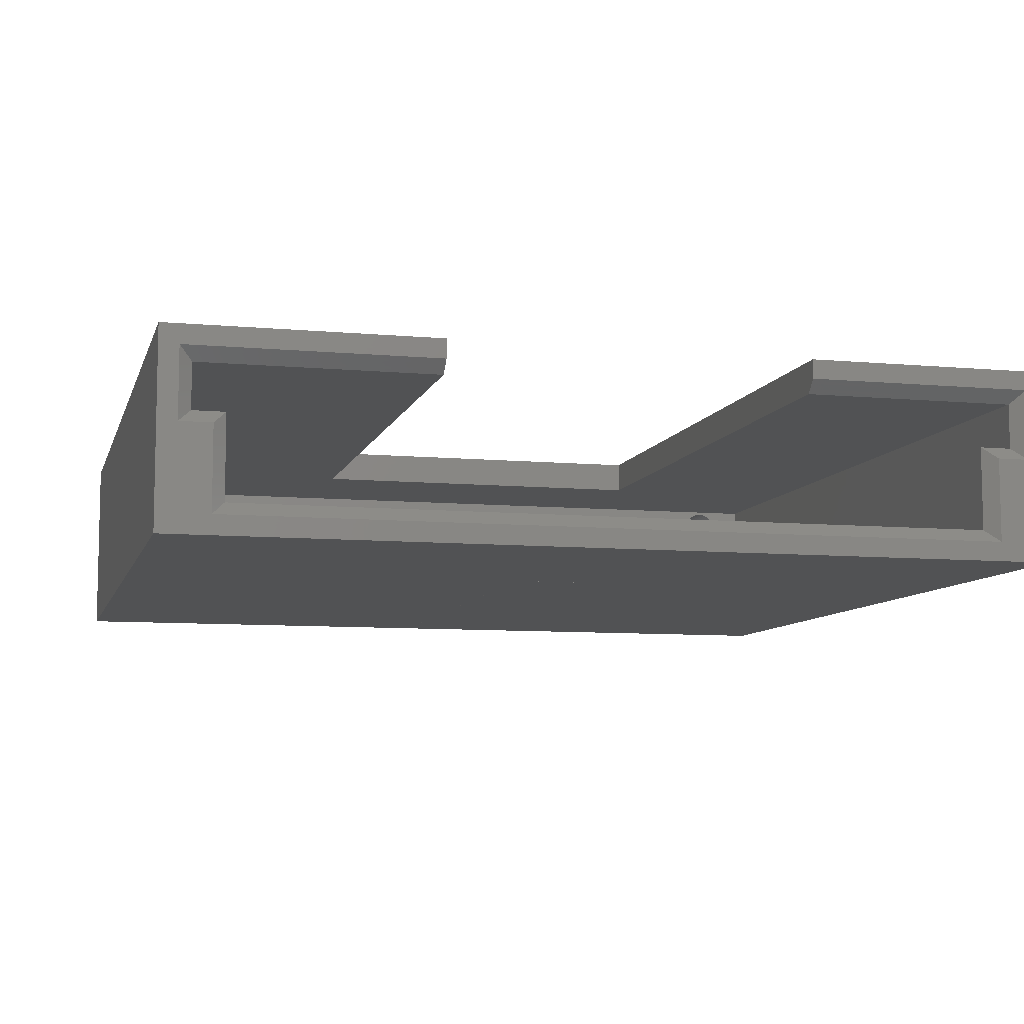
<metadata>
{"format":"stl","ext":"stl","renderer":"f3d","projection":"perspective","resolution":1024,"background":"white","views":[{"elev":-8.3,"azim":-104.3,"up":"+Z"}]}
</metadata>
<code>
# stl→obj: 413 verts, 834 faces
v 1.9 10.51 -1.604
v 2 10.53 -1.507
v 2 10.51 -1.604
v 0 10.53 -1.507
v 0.1 10.51 -1.604
v 0 10.51 -1.604
v 0 10.57 -1.417
v 2 10.57 -1.417
v 0 10.63 -1.333
v 2 10.63 -1.333
v 0 10.69 -1.26
v 2 10.69 -1.26
v 2 10.77 -1.199
v 0 10.77 -1.199
v 2 10.86 -1.151
v 0 10.86 -1.151
v 2 10.95 -1.119
v 0 10.95 -1.119
v 2 11.05 -1.102
v 0 11.05 -1.102
v 2 11.15 -1.102
v 0 11.15 -1.102
v 2 11.24 -1.118
v 0 11.24 -1.118
v 2 11.34 -1.15
v 0 11.34 -1.15
v 2 11.43 -1.196
v 0 11.43 -1.196
v 2 11.5 -1.257
v 0 11.5 -1.257
v 0 11.57 -1.33
v 2 11.57 -1.33
v 0 11.63 -1.412
v 2 11.63 -1.412
v 2 10.57 -1.988
v 0 10.53 -1.897
v 2 10.53 -1.897
v 0 10.57 -1.988
v 0 10.51 -1.801
v 2 10.51 -1.801
v 1.9 10.5 -1.702
v 2 10.5 -1.702
v 0.1 10.5 -1.702
v 0 10.5 -1.702
v 2 10.5 -1.7
v 0 10.5 -1.7
v 0 11.67 -1.893
v 0 12.7 -2.4
v 0 11.7 -2.4
v 0 11.7 -1.7
v 0 11.69 -1.796
v 0 11.7 -1.698
v 0 12.7 -1
v 0 11.69 -1.599
v 0 11.67 -1.503
v 0 10 -2.5
v 0 -10 -2.5
v 0 -10.57 -1.412
v 0 -10.63 -1.33
v 0 -10.7 -1.257
v 0 -10.5 -1.698
v 0 -10.5 -1.7
v 0 -10.51 -1.599
v 0 -10.53 -1.503
v 0 -10.77 -1.196
v 0 -10.86 -1.15
v 0 -10.96 -1.118
v 0 -11.05 -1.102
v 0 -12.7 -1
v 0 -11.15 -1.102
v 0 -11.7 -1.7
v 0 -12.7 -2.4
v 0 -11.69 -1.604
v 0 -11.67 -1.507
v 0 -11.63 -1.417
v 0 -11.57 -1.333
v 0 -11.25 -1.119
v 0 -11.34 -1.151
v 0 -11.43 -1.199
v 0 -11.51 -1.26
v 0 11.15 -2.298
v 0 11.7 -5
v 0 11.63 -1.983
v 0 11.57 -2.067
v 0 11.51 -2.14
v 0 11.43 -2.201
v 0 11.34 -2.249
v 0 11.25 -2.281
v 0 10 -4.5
v 0 11.05 -2.298
v 0 10.96 -2.282
v 0 10.86 -2.25
v 0 10.77 -2.204
v 0 10.7 -2.143
v 0 10.63 -2.07
v 0 -10 -4.5
v 0 -10.95 -2.281
v 0 -10.51 -1.796
v 0 -10.53 -1.893
v 0 -10.57 -1.983
v 0 -10.63 -2.067
v 0 -10.69 -2.14
v 0 -10.77 -2.201
v 0 -10.86 -2.249
v 0 -11.05 -2.298
v 0 -11.15 -2.298
v 0 -11.7 -5
v 0 -11.7 -2.4
v 0 -11.24 -2.282
v 0 -11.34 -2.25
v 0 -11.43 -2.204
v 0 -11.5 -2.143
v 0 -11.57 -2.07
v 0 -11.63 -1.988
v 0 -11.67 -1.897
v 0 -11.69 -1.801
v 0 -11.7 -1.702
v 2 11.67 -1.503
v 2 11.69 -1.599
v 0.1 11.7 -1.698
v 1.9 11.7 -1.698
v 2 11.7 -1.698
v 2 10.63 -2.07
v 2 10.7 -2.143
v 2 10.77 -2.204
v 2 10.86 -2.25
v 2 10.96 -2.282
v 2 11.05 -2.298
v 2 11.15 -2.298
v 2 11.25 -2.281
v 2 11.34 -2.249
v 2 11.43 -2.201
v 2 11.51 -2.14
v 2 11.57 -2.067
v 2 11.63 -1.983
v 2 11.67 -1.893
v 0.1 11.69 -1.796
v 1.9 11.69 -1.796
v 2 11.69 -1.796
v 2 11.7 -1.7
v -5 -6 -1
v -5 5.4 0
v -5 5.4 -1
v -5 -6 0
v -24.6 -6 -1
v -25 -6 0
v -24.93 -6 -0.6667
v -25 -6 -0.6
v -24.87 -6 -0.7333
v -24.8 -6 -0.8
v -24.73 -6 -0.8667
v -24.67 -6 -0.9333
v 0.7403 1 -6
v 0.84 1 -6
v 0.7403 0.9 -6
v 0.6689 0.9284 -6.001
v 0.6783 0.9 -6.001
v 0.6689 1 -6.001
v 0.84 -0.9 -6
v 0.7403 -1 -6
v 0.7403 -0.9 -6
v 0.6783 -0.9622 -6.001
v 0.6689 -1 -6.001
v -16.1 -1 -6
v -16.1 -1 -6.001
v -16.1 1 -6
v -16.1 1 -6.001
v -25 -12.1 -2.8
v -24.93 -12.9 -2.733
v -24.93 -12.1 -2.733
v -25 -13 -2.8
v -24.93 -13 -2.733
v -24.94 -12.04 -2.743
v -24.67 -11.9 -2.467
v -24.6 -11.8 -2.4
v -24.67 -11.8 -2.467
v -24.6 -12.7 -2.4
v -24.67 -12.7 -2.467
v -24.66 -11.76 -2.457
v -24.71 -11.81 -2.514
v -24.73 -11.9 -2.533
v -24.8 -12.8 -2.6
v -24.73 -12 -2.533
v -24.8 -12 -2.6
v -24.73 -12.8 -2.533
v -24.77 -11.87 -2.571
v -24.83 -11.93 -2.629
v -24.87 -12 -2.667
v -24.87 -12.1 -2.667
v -24.87 -12.9 -2.667
v -24.89 -11.99 -2.686
v -24.71 -12.81 -2.514
v -24.66 -12.76 -2.457
v -24.77 -12.87 -2.571
v -24.83 -12.93 -2.629
v -24.89 -12.99 -2.686
v -24.94 -13.04 -2.743
v -25 -13.1 -2.8
v -24.6 -11.7 -2.4
v -24.93 -12.03 -5.2
v -24.93 -12.03 -2.8
v -25 -12.1 -5.3
v -24.93 -12.03 -5.3
v -24.67 -11.77 -2.6
v -24.6 -11.7 -5
v -24.67 -11.77 -5
v -24.6 -11.7 -2.5
v -24.67 -11.77 -2.5
v -24.73 -11.83 -2.6
v -24.8 -11.9 -5.1
v -24.73 -11.83 -2.7
v -24.73 -11.83 -5.1
v -24.8 -11.9 -2.7
v -24.87 -11.97 -2.7
v -24.87 -11.97 -2.8
v -24.87 -11.97 -5.2
v -24.71 -11.81 -5.114
v -24.66 -11.76 -5.057
v -24.77 -11.87 -5.171
v -24.83 -11.93 -5.229
v -24.89 -11.99 -5.286
v -24.94 -12.04 -5.343
v -25 -12.1 -5.4
v -25 12 -5.4
v -24.93 -11.9 -5.333
v -24.93 12 -5.333
v -25 -12 -5.4
v -24.93 -12 -5.333
v -24.67 -11.7 -5.067
v -24.6 11.7 -5
v -24.67 11.7 -5.067
v -24.73 11.8 -5.133
v -24.73 -11.8 -5.133
v -24.8 -11.8 -5.2
v -24.8 11.8 -5.2
v -24.87 11.9 -5.267
v -24.87 -11.9 -5.267
v -24.94 12.04 -5.343
v -24.66 11.76 -5.057
v -24.77 11.87 -5.171
v -24.71 11.81 -5.114
v -24.83 11.93 -5.229
v -24.89 11.99 -5.286
v -25 12.1 -5.4
v -25 12.1 -2.8
v -24.93 12.03 -5.2
v -24.93 12.03 -2.8
v -25 12.1 -5.3
v -24.93 12.03 -5.3
v -24.94 12.04 -2.743
v -24.67 11.77 -2.6
v -24.67 11.77 -5
v -24.6 11.7 -2.5
v -24.67 11.77 -2.5
v -24.66 11.76 -2.457
v -24.71 11.81 -2.514
v -24.73 11.83 -2.6
v -24.73 11.83 -5.1
v -24.8 11.9 -2.7
v -24.8 11.9 -5.1
v -24.73 11.83 -2.7
v -24.77 11.87 -2.571
v -24.83 11.93 -2.629
v -24.87 11.97 -2.7
v -24.87 11.97 -5.2
v -24.87 11.97 -2.8
v -24.89 11.99 -2.686
v -24.6 11.7 -2.4
v -25 13 -2.8
v -24.93 12.1 -2.733
v -24.93 13 -2.733
v -24.94 13.04 -2.743
v -24.67 11.9 -2.467
v -24.6 12.7 -2.4
v -24.67 12.7 -2.467
v -24.6 11.8 -2.4
v -24.67 11.8 -2.467
v -24.66 12.76 -2.457
v -24.73 11.9 -2.533
v -24.73 12.8 -2.533
v -24.8 12 -2.6
v -24.8 12.8 -2.6
v -24.77 12.87 -2.571
v -24.87 12.1 -2.667
v -24.87 12.9 -2.667
v -24.87 12 -2.667
v -24.71 12.81 -2.514
v -24.83 12.93 -2.629
v -24.89 12.99 -2.686
v -25 13.1 -2.8
v -25 13.1 -0.7
v -24.93 13.03 -0.8
v -24.93 13.03 -0.7
v -25 13.1 -2.7
v -24.93 13.03 -2.7
v -24.67 12.77 -1
v -24.67 12.77 -2.4
v -24.6 12.7 -1
v -24.73 12.83 -0.9
v -24.73 12.83 -2.5
v -24.8 12.9 -0.9
v -24.8 12.9 -2.5
v -24.87 12.97 -0.8
v -24.87 12.97 -2.6
v -24.71 12.81 -0.8857
v -24.66 12.76 -0.9429
v -24.77 12.87 -0.8286
v -24.83 12.93 -0.7714
v -24.89 12.99 -0.7143
v -24.94 13.04 -0.6571
v -25 13.1 -0.6
v -25 5.4 -0.6
v -24.93 13 -0.6667
v -24.93 5.4 -0.6667
v -25 13 -0.6
v -24.6 5.4 -1
v -24.67 12.7 -0.9333
v -24.67 5.4 -0.9333
v -24.73 5.4 -0.8667
v -24.73 12.8 -0.8667
v -24.8 12.8 -0.8
v -24.8 5.4 -0.8
v -24.87 5.4 -0.7333
v -24.87 12.9 -0.7333
v -25 5.4 0
v -25 13.7 -6
v -25 13.7 0
v -25 -13.7 -6
v -25 -13.7 0
v -25 -13.1 -2.7
v -25 -13.1 -0.7
v -25 -13 -0.6
v -25 -13.1 -0.6
v -24.93 -12.9 -0.6667
v -24.93 -13 -0.6667
v -24.94 -13.04 -0.6571
v -24.6 -12.7 -1
v -24.67 -12.7 -0.9333
v -24.66 -12.76 -0.9429
v -24.73 -12.8 -0.8667
v -24.8 -12.8 -0.8
v -24.77 -12.87 -0.8286
v -24.87 -12.9 -0.7333
v -24.89 -12.99 -0.7143
v -24.71 -12.81 -0.8857
v -24.83 -12.93 -0.7714
v -24.93 -13.03 -0.8
v -24.93 -13.03 -0.7
v -24.93 -13.03 -2.7
v -24.67 -12.77 -2.4
v -24.67 -12.77 -1
v -24.73 -12.83 -0.9
v -24.73 -12.83 -2.5
v -24.8 -12.9 -2.5
v -24.8 -12.9 -0.9
v -24.87 -12.97 -0.8
v -24.87 -12.97 -2.6
v 2 13.7 -6
v 2 13.7 0
v 2 -13.7 0
v 2 -13.7 -6
v 2 -10 -4.5
v 2 -10 -2.5
v 2 10 -2.5
v 2 10 -4.5
v 2 -10.57 -1.412
v 2 -10.53 -1.503
v 2 -10.51 -1.599
v 0.1 -10.5 -1.698
v 1.9 -10.5 -1.698
v 2 -10.5 -1.698
v 2 -11.57 -2.07
v 2 -11.63 -1.988
v 2 -11.5 -2.143
v 2 -11.43 -2.204
v 2 -11.34 -2.25
v 2 -11.24 -2.282
v 2 -11.15 -2.298
v 2 -11.05 -2.298
v 2 -10.95 -2.281
v 2 -10.86 -2.249
v 2 -10.77 -2.201
v 2 -10.69 -2.14
v 2 -10.63 -2.067
v 2 -10.57 -1.983
v 2 -10.53 -1.893
v 0.1 -10.51 -1.796
v 1.9 -10.51 -1.796
v 2 -10.51 -1.796
v 2 -10.5 -1.7
v 2 -11.67 -1.897
v 2 -11.69 -1.801
v 1.9 -11.7 -1.702
v 2 -11.7 -1.702
v 0.1 -11.7 -1.702
v 2 -10.63 -1.33
v 2 -10.7 -1.257
v 2 -10.77 -1.196
v 2 -10.86 -1.15
v 2 -10.96 -1.118
v 2 -11.05 -1.102
v 2 -11.15 -1.102
v 2 -11.25 -1.119
v 2 -11.34 -1.151
v 2 -11.43 -1.199
v 2 -11.51 -1.26
v 2 -11.57 -1.333
v 2 -11.63 -1.417
v 2 -11.67 -1.507
v 1.9 -11.69 -1.604
v 2 -11.69 -1.604
v 0.1 -11.69 -1.604
v 2 -11.7 -1.7
f 1 2 3
f 2 1 4
f 5 4 1
f 4 5 6
f 2 7 8
f 7 2 4
f 8 9 10
f 9 8 7
f 10 11 12
f 11 10 9
f 11 13 12
f 13 11 14
f 14 15 13
f 15 14 16
f 16 17 15
f 17 16 18
f 18 19 17
f 19 18 20
f 20 21 19
f 21 20 22
f 22 23 21
f 23 22 24
f 24 25 23
f 25 24 26
f 26 27 25
f 27 26 28
f 28 29 27
f 29 28 30
f 31 29 30
f 29 31 32
f 33 32 31
f 32 33 34
f 35 36 37
f 36 35 38
f 37 39 40
f 39 37 36
f 40 41 42
f 41 40 43
f 39 43 40
f 43 39 44
f 41 5 1
f 5 41 43
f 45 42 41
f 1 45 41
f 3 45 1
f 6 5 46
f 5 43 46
f 43 44 46
f 47 48 49
f 50 48 51
f 52 53 50
f 54 53 52
f 55 53 54
f 33 53 55
f 31 53 33
f 30 53 31
f 28 53 30
f 26 53 28
f 24 53 26
f 22 53 24
f 20 53 22
f 44 56 46
f 46 56 6
f 56 4 6
f 56 7 4
f 57 7 56
f 58 7 57
f 7 58 9
f 59 9 58
f 9 59 11
f 60 11 59
f 11 60 14
f 61 57 62
f 63 57 61
f 64 57 63
f 58 57 64
f 65 14 60
f 14 65 16
f 66 16 65
f 16 66 18
f 67 18 66
f 18 67 20
f 68 20 67
f 20 68 53
f 69 68 70
f 69 71 72
f 71 69 73
f 73 69 74
f 74 69 75
f 75 69 76
f 68 69 53
f 77 69 70
f 78 69 77
f 79 69 78
f 80 69 79
f 76 69 80
f 81 49 82
f 48 50 53
f 48 47 51
f 49 83 47
f 49 84 83
f 49 85 84
f 49 86 85
f 49 87 86
f 49 88 87
f 49 81 88
f 89 81 82
f 81 89 90
f 90 89 91
f 56 91 89
f 91 56 92
f 92 56 93
f 93 56 94
f 94 56 95
f 39 56 44
f 36 56 39
f 38 56 36
f 95 56 38
f 82 96 89
f 97 57 96
f 57 98 62
f 57 99 98
f 57 100 99
f 57 101 100
f 57 102 101
f 57 103 102
f 57 104 103
f 57 97 104
f 96 105 97
f 96 106 105
f 107 106 96
f 106 108 109
f 109 108 110
f 110 108 111
f 111 108 112
f 112 108 113
f 107 96 82
f 106 107 108
f 113 108 114
f 114 108 115
f 72 115 108
f 115 72 116
f 116 72 117
f 117 72 71
f 55 34 33
f 34 55 118
f 54 118 55
f 118 54 119
f 120 54 52
f 54 120 119
f 121 119 120
f 119 121 122
f 50 120 52
f 123 38 35
f 38 123 95
f 124 95 123
f 95 124 94
f 93 124 125
f 124 93 94
f 92 125 126
f 125 92 93
f 91 126 127
f 126 91 92
f 90 127 128
f 127 90 91
f 81 128 129
f 128 81 90
f 88 129 130
f 129 88 81
f 87 130 131
f 130 87 88
f 86 131 132
f 131 86 87
f 85 132 133
f 132 85 86
f 85 134 84
f 134 85 133
f 84 135 83
f 135 84 134
f 83 136 47
f 136 83 135
f 47 137 51
f 137 47 138
f 136 138 47
f 138 136 139
f 137 50 51
f 137 121 120
f 121 137 138
f 140 122 121
f 140 121 138
f 139 140 138
f 137 120 50
f 141 142 143
f 142 141 144
f 145 146 144
f 146 147 148
f 146 149 147
f 146 150 149
f 146 151 150
f 146 152 151
f 145 144 141
f 146 145 152
f 153 154 155
f 156 155 157
f 155 156 153
f 158 153 156
f 159 160 161
f 160 162 161
f 162 160 163
f 157 161 162
f 161 157 155
f 155 159 161
f 159 155 154
f 163 164 165
f 164 163 160
f 158 166 153
f 166 158 167
f 165 166 167
f 166 165 164
f 168 169 170
f 171 169 168
f 169 171 172
f 170 173 168
f 174 175 176
f 177 174 178
f 174 177 175
f 175 179 176
f 174 180 181
f 182 183 184
f 183 182 185
f 183 186 184
f 184 187 188
f 169 189 170
f 189 169 190
f 189 191 170
f 183 174 181
f 174 183 178
f 178 183 185
f 192 178 185
f 193 178 192
f 180 176 179
f 176 180 174
f 194 185 182
f 192 185 194
f 181 180 186
f 189 184 188
f 184 189 182
f 182 189 190
f 195 182 190
f 194 182 195
f 184 186 187
f 183 181 186
f 196 190 169
f 195 190 196
f 188 187 191
f 197 172 171
f 196 172 197
f 170 191 173
f 189 188 191
f 197 171 198
f 193 177 178
f 175 199 179
f 196 169 172
f 200 168 201
f 202 200 203
f 200 202 168
f 173 201 168
f 204 205 206
f 205 204 207
f 207 204 208
f 179 207 208
f 180 204 209
f 210 211 212
f 211 210 213
f 186 211 213
f 187 213 214
f 200 215 216
f 215 200 201
f 191 215 201
f 204 211 209
f 206 211 204
f 211 206 212
f 206 217 212
f 206 218 217
f 212 219 210
f 212 217 219
f 180 209 186
f 213 215 214
f 210 215 213
f 215 210 216
f 210 220 216
f 210 219 220
f 186 213 187
f 209 211 186
f 216 221 200
f 216 220 221
f 187 214 191
f 203 222 202
f 203 221 222
f 191 201 173
f 214 215 191
f 202 222 223
f 205 218 206
f 199 207 179
f 204 180 208
f 179 208 180
f 200 221 203
f 224 225 226
f 227 225 224
f 225 227 228
f 222 228 227
f 229 230 231
f 230 229 205
f 218 205 229
f 232 229 231
f 229 232 233
f 234 232 235
f 232 234 233
f 219 233 234
f 236 234 235
f 234 236 237
f 225 236 226
f 236 225 237
f 221 237 225
f 217 229 233
f 218 229 217
f 217 233 219
f 220 234 237
f 219 234 220
f 220 237 221
f 221 228 222
f 222 227 223
f 221 225 228
f 226 238 224
f 230 239 231
f 232 240 235
f 231 241 232
f 231 239 241
f 232 241 240
f 235 242 236
f 235 240 242
f 236 242 243
f 226 243 238
f 238 244 224
f 236 243 226
f 245 246 247
f 248 246 245
f 246 248 249
f 247 250 245
f 230 251 252
f 253 251 230
f 251 253 254
f 253 255 254
f 251 256 257
f 258 259 260
f 259 258 261
f 261 262 259
f 259 263 264
f 265 247 246
f 247 265 266
f 266 267 247
f 261 251 257
f 261 252 251
f 252 261 258
f 241 252 258
f 239 252 241
f 254 256 251
f 256 254 255
f 240 258 260
f 241 258 240
f 257 256 262
f 266 259 264
f 266 260 259
f 260 266 265
f 242 260 265
f 240 260 242
f 259 262 263
f 261 257 262
f 243 265 246
f 242 265 243
f 264 263 267
f 238 249 248
f 243 249 238
f 247 267 250
f 266 264 267
f 238 248 244
f 239 230 252
f 253 268 255
f 243 246 249
f 269 270 271
f 270 269 245
f 271 272 269
f 273 274 275
f 276 273 277
f 273 276 274
f 274 278 275
f 279 275 280
f 275 279 273
f 281 280 282
f 280 281 279
f 280 283 282
f 284 282 285
f 282 284 281
f 281 284 286
f 270 285 271
f 285 270 284
f 255 276 277
f 275 287 280
f 275 278 287
f 256 279 262
f 256 273 279
f 280 287 283
f 262 281 263
f 262 279 281
f 282 288 285
f 282 283 288
f 263 286 267
f 263 281 286
f 285 288 289
f 267 270 250
f 267 284 270
f 286 284 267
f 271 289 272
f 250 270 245
f 272 290 269
f 268 276 255
f 256 277 273
f 277 256 255
f 285 289 271
f 291 292 293
f 294 292 291
f 292 294 295
f 272 295 294
f 274 296 297
f 296 274 298
f 278 274 297
f 299 297 296
f 297 299 300
f 300 301 302
f 301 300 299
f 283 300 302
f 303 302 301
f 302 303 304
f 304 292 295
f 292 304 303
f 296 305 299
f 296 306 305
f 287 297 300
f 278 297 287
f 299 307 301
f 299 305 307
f 287 300 283
f 301 308 303
f 301 307 308
f 288 302 304
f 283 302 288
f 303 309 292
f 303 308 309
f 288 304 289
f 293 310 291
f 293 309 310
f 289 295 272
f 310 311 291
f 272 294 290
f 298 306 296
f 309 293 292
f 289 304 295
f 312 313 314
f 313 312 315
f 310 313 315
f 316 317 298
f 317 316 318
f 306 298 317
f 319 317 318
f 317 319 320
f 319 321 320
f 321 319 322
f 307 320 321
f 323 321 322
f 321 323 324
f 314 324 323
f 324 314 313
f 305 317 320
f 306 317 305
f 305 320 307
f 308 321 324
f 307 321 308
f 308 324 309
f 309 313 310
f 311 310 315
f 309 324 313
f 314 325 312
f 323 325 314
f 322 325 323
f 319 325 322
f 318 325 319
f 316 325 318
f 325 316 142
f 142 316 143
f 326 290 327
f 248 290 326
f 248 326 244
f 326 224 244
f 326 227 224
f 328 227 326
f 328 202 223
f 202 171 168
f 202 198 171
f 329 330 198
f 330 329 331
f 329 198 328
f 202 328 198
f 227 328 223
f 294 327 290
f 291 327 294
f 311 327 291
f 315 327 311
f 325 315 312
f 315 325 327
f 290 248 269
f 269 248 245
f 332 146 148
f 329 332 333
f 332 329 146
f 331 329 333
f 332 334 335
f 148 334 332
f 334 148 147
f 335 336 332
f 337 152 145
f 152 337 338
f 337 339 338
f 151 338 340
f 338 151 152
f 340 150 151
f 150 340 341
f 340 342 341
f 149 341 343
f 341 149 150
f 343 147 149
f 147 343 334
f 343 344 334
f 338 345 340
f 338 339 345
f 340 345 342
f 341 346 343
f 341 342 346
f 343 346 344
f 335 344 336
f 332 336 333
f 334 344 335
f 347 331 348
f 330 347 349
f 347 330 331
f 349 197 330
f 350 337 177
f 337 350 351
f 177 193 350
f 350 352 351
f 352 350 353
f 354 352 353
f 352 354 355
f 353 194 354
f 354 356 355
f 356 354 357
f 347 357 349
f 357 347 356
f 345 351 352
f 339 351 345
f 350 192 353
f 350 193 192
f 342 352 355
f 345 352 342
f 353 192 194
f 346 355 356
f 342 355 346
f 354 195 357
f 354 194 195
f 344 356 347
f 346 356 344
f 357 195 196
f 336 348 331
f 344 348 336
f 349 196 197
f 333 336 331
f 330 197 198
f 339 337 351
f 348 344 347
f 357 196 349
f 358 327 359
f 327 358 326
f 359 142 360
f 327 142 359
f 142 327 325
f 144 360 142
f 329 144 146
f 144 329 360
f 328 360 329
f 360 328 361
f 361 159 358
f 361 160 159
f 361 164 160
f 164 328 166
f 328 164 361
f 154 358 159
f 153 358 154
f 166 358 153
f 166 326 358
f 326 166 328
f 362 57 363
f 57 362 96
f 57 364 363
f 364 57 56
f 89 364 56
f 364 89 365
f 89 362 365
f 362 89 96
f 64 366 58
f 366 64 367
f 63 367 64
f 367 63 368
f 369 63 61
f 63 369 368
f 370 368 369
f 368 370 371
f 62 369 61
f 372 114 373
f 114 372 113
f 374 113 372
f 113 374 112
f 111 374 375
f 374 111 112
f 110 375 376
f 375 110 111
f 109 376 377
f 376 109 110
f 106 377 378
f 377 106 109
f 105 378 379
f 378 105 106
f 97 379 380
f 379 97 105
f 104 380 381
f 380 104 97
f 103 381 382
f 381 103 104
f 102 382 383
f 382 102 103
f 102 384 101
f 384 102 383
f 101 385 100
f 385 101 384
f 100 386 99
f 386 100 385
f 99 387 98
f 387 99 388
f 386 388 99
f 388 386 389
f 387 62 98
f 387 370 369
f 370 387 388
f 390 371 370
f 390 370 388
f 389 390 388
f 387 369 62
f 373 115 391
f 115 373 114
f 391 116 392
f 116 391 115
f 392 393 394
f 393 392 395
f 116 395 392
f 395 116 117
f 395 117 71
f 58 396 59
f 396 58 366
f 59 397 60
f 397 59 396
f 65 397 398
f 397 65 60
f 66 398 399
f 398 66 65
f 67 399 400
f 399 67 66
f 68 400 401
f 400 68 67
f 70 401 402
f 401 70 68
f 77 402 403
f 402 77 70
f 78 403 404
f 403 78 77
f 79 404 405
f 404 79 78
f 80 405 406
f 405 80 79
f 407 80 406
f 80 407 76
f 408 76 407
f 76 408 75
f 409 75 408
f 75 409 74
f 410 409 411
f 409 410 74
f 412 74 410
f 74 412 73
f 73 412 71
f 393 412 410
f 412 393 395
f 413 394 393
f 410 413 393
f 411 413 410
f 412 395 71
f 175 108 199
f 108 175 72
f 72 175 177
f 108 207 199
f 107 207 108
f 207 107 205
f 230 107 82
f 107 230 205
f 253 49 268
f 230 49 253
f 49 230 82
f 274 49 48
f 276 49 274
f 49 276 268
f 274 53 298
f 53 274 48
f 143 69 141
f 337 141 69
f 141 337 145
f 69 143 53
f 298 143 316
f 143 298 53
f 72 337 69
f 337 72 177
f 139 359 140
f 359 122 140
f 359 119 122
f 359 118 119
f 359 34 118
f 359 32 34
f 359 29 32
f 359 27 29
f 359 25 27
f 359 23 25
f 359 21 23
f 359 19 21
f 359 17 19
f 359 15 17
f 3 364 45
f 2 364 3
f 8 364 2
f 8 363 364
f 366 8 10
f 396 10 12
f 397 12 13
f 398 13 15
f 399 15 359
f 389 363 390
f 8 366 363
f 363 371 390
f 363 368 371
f 363 367 368
f 363 366 367
f 10 396 366
f 12 397 396
f 13 398 397
f 15 399 398
f 360 399 359
f 399 360 400
f 400 360 401
f 411 360 413
f 409 360 411
f 408 360 409
f 407 360 408
f 406 360 407
f 405 360 406
f 404 360 405
f 403 360 404
f 402 360 403
f 401 360 402
f 136 359 139
f 359 136 358
f 135 358 136
f 134 358 135
f 133 358 134
f 132 358 133
f 131 358 132
f 365 131 130
f 365 130 129
f 365 129 128
f 365 128 127
f 364 127 126
f 364 126 125
f 364 125 124
f 364 124 123
f 364 42 45
f 364 40 42
f 364 37 40
f 364 35 37
f 364 123 35
f 127 364 365
f 131 365 358
f 362 358 365
f 386 363 389
f 385 363 386
f 384 363 385
f 383 363 384
f 382 363 383
f 381 363 382
f 380 363 381
f 363 380 362
f 379 362 380
f 378 362 379
f 377 362 378
f 376 362 377
f 361 376 375
f 361 375 374
f 361 374 372
f 361 372 373
f 360 394 413
f 360 392 394
f 360 391 392
f 361 391 360
f 391 361 373
f 362 361 358
f 376 361 362
f 156 162 163
f 162 156 157
f 165 156 163
f 167 156 165
f 156 167 158

</code>
